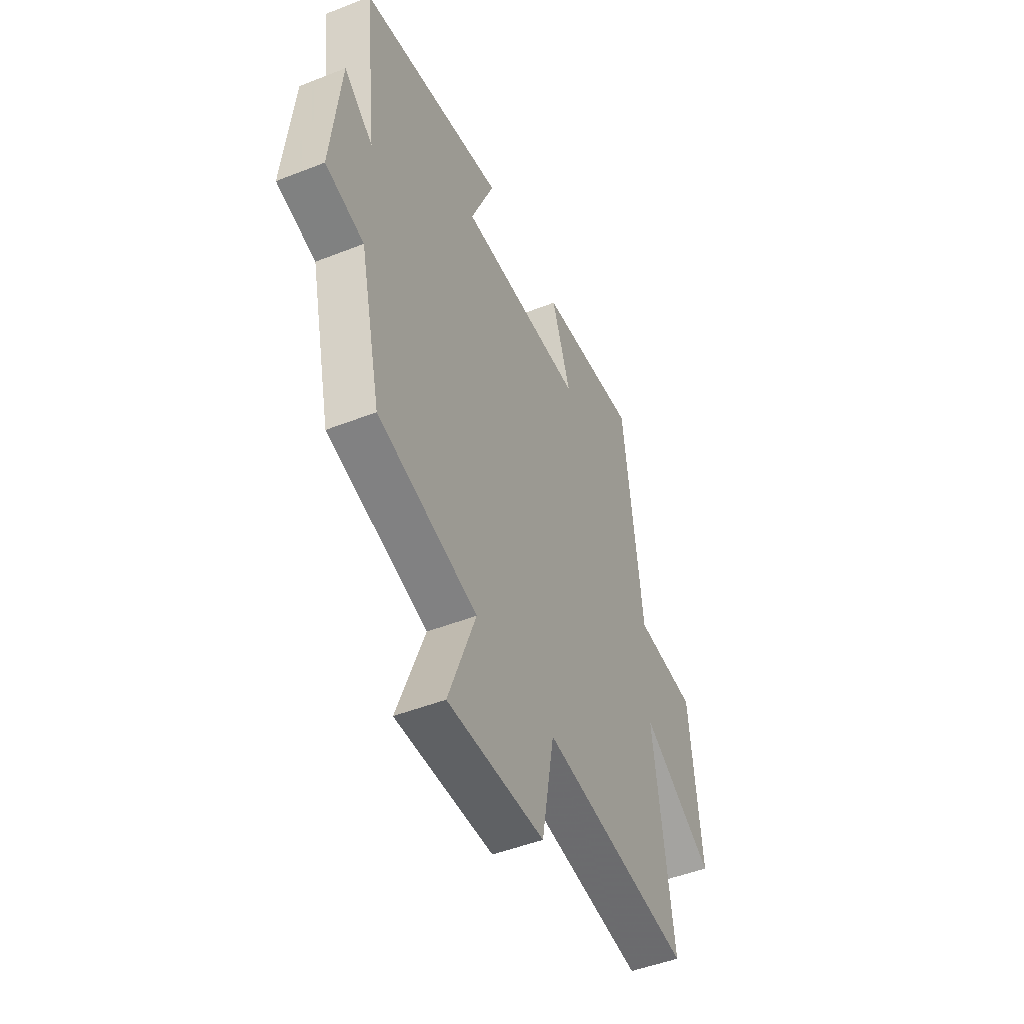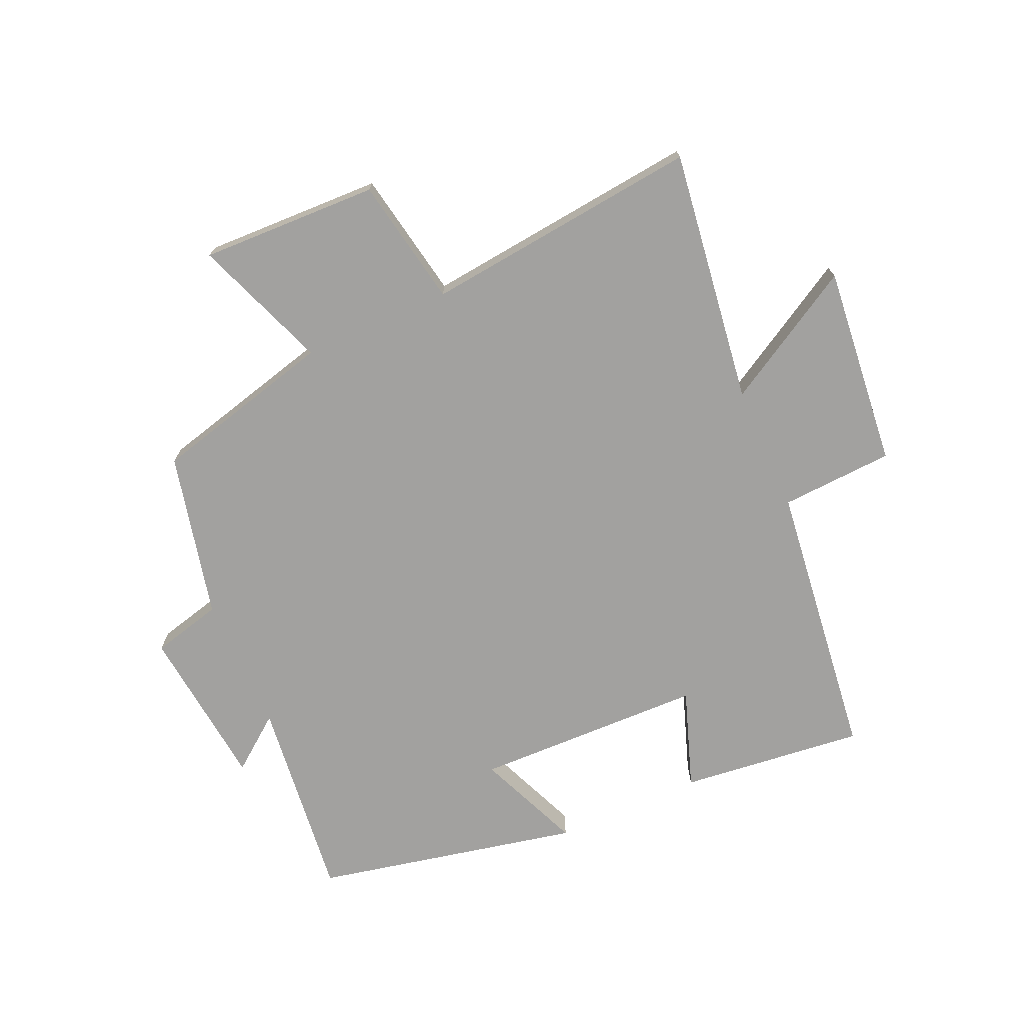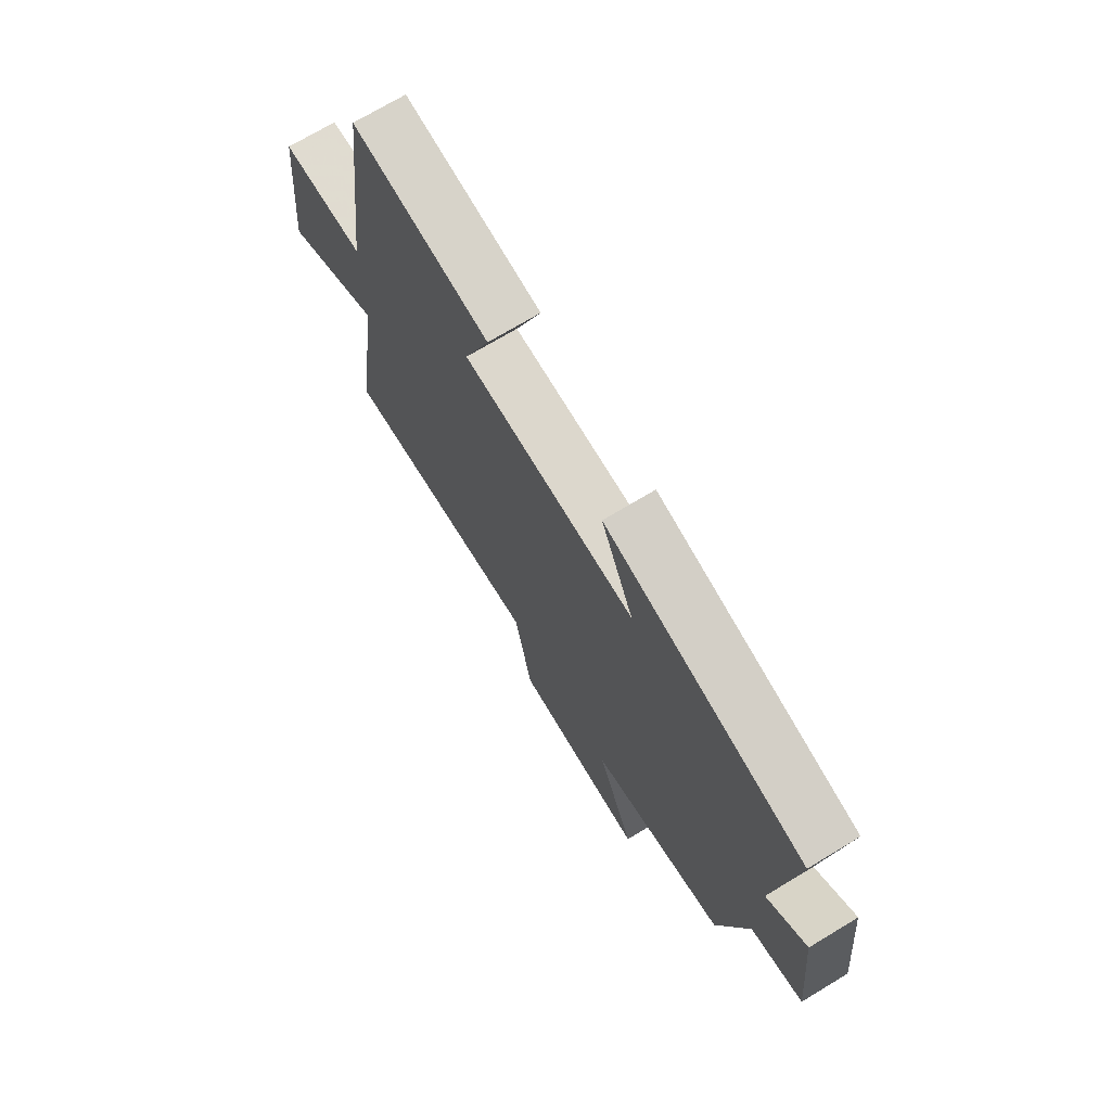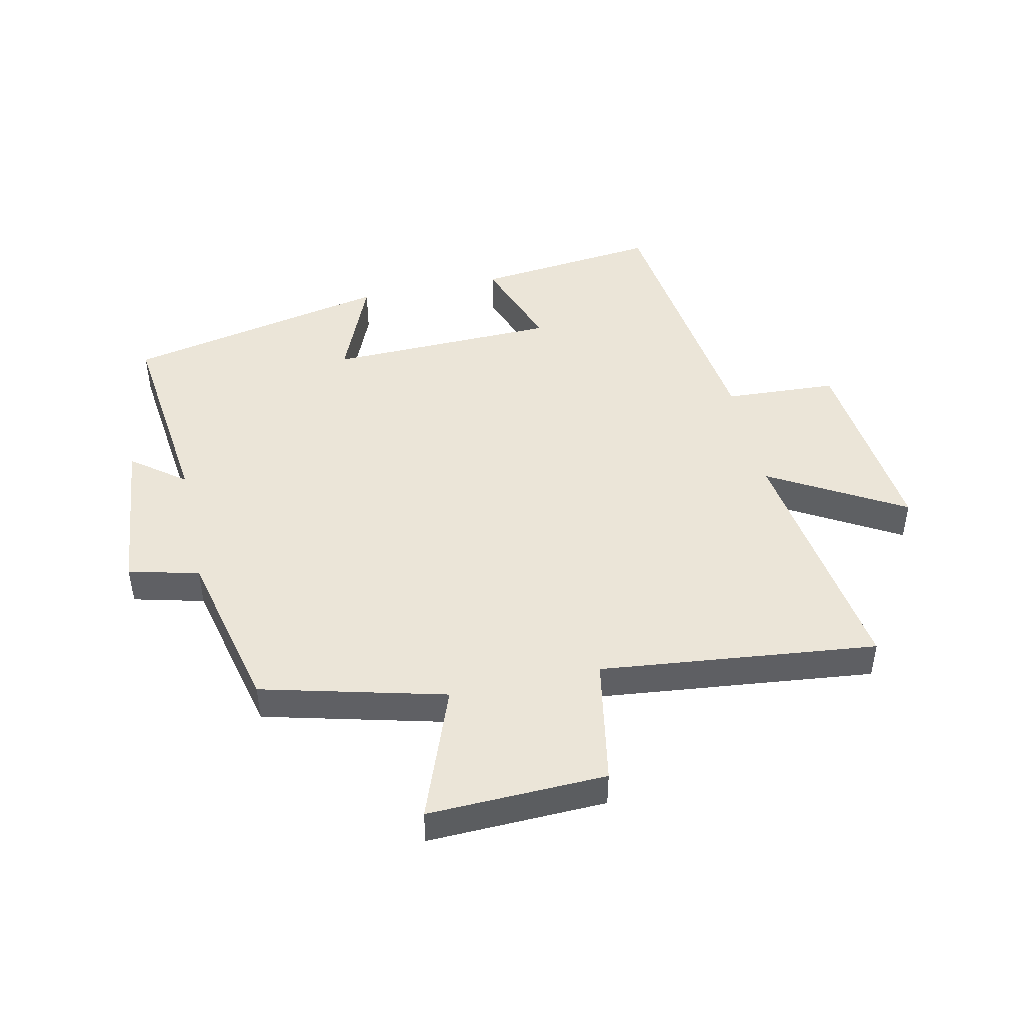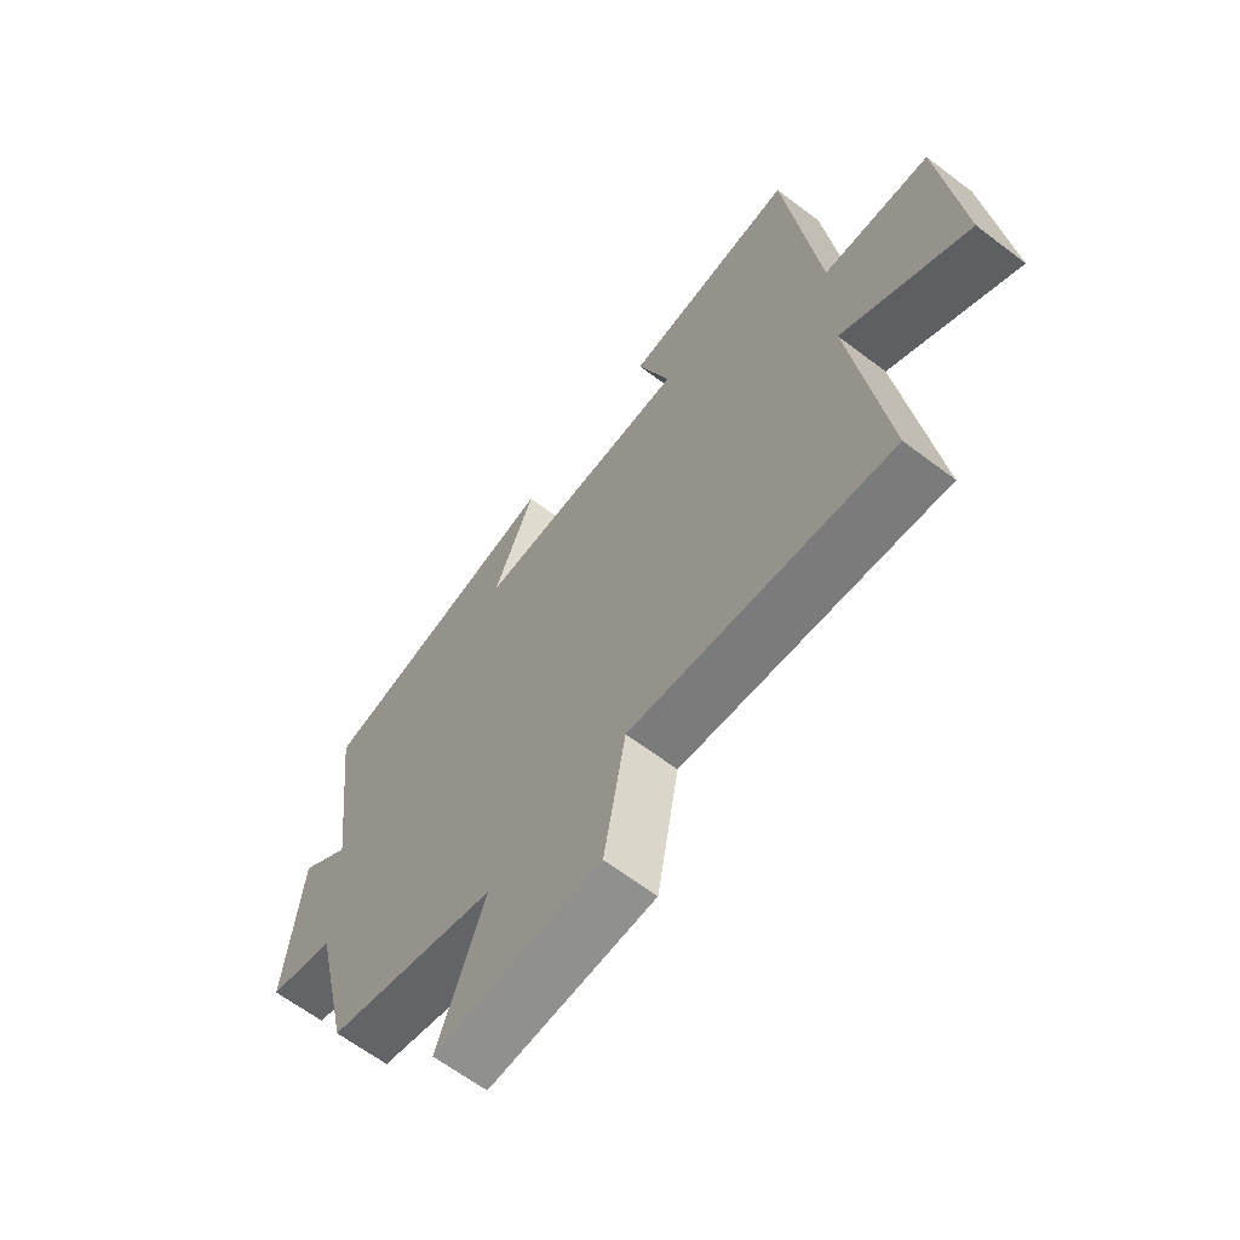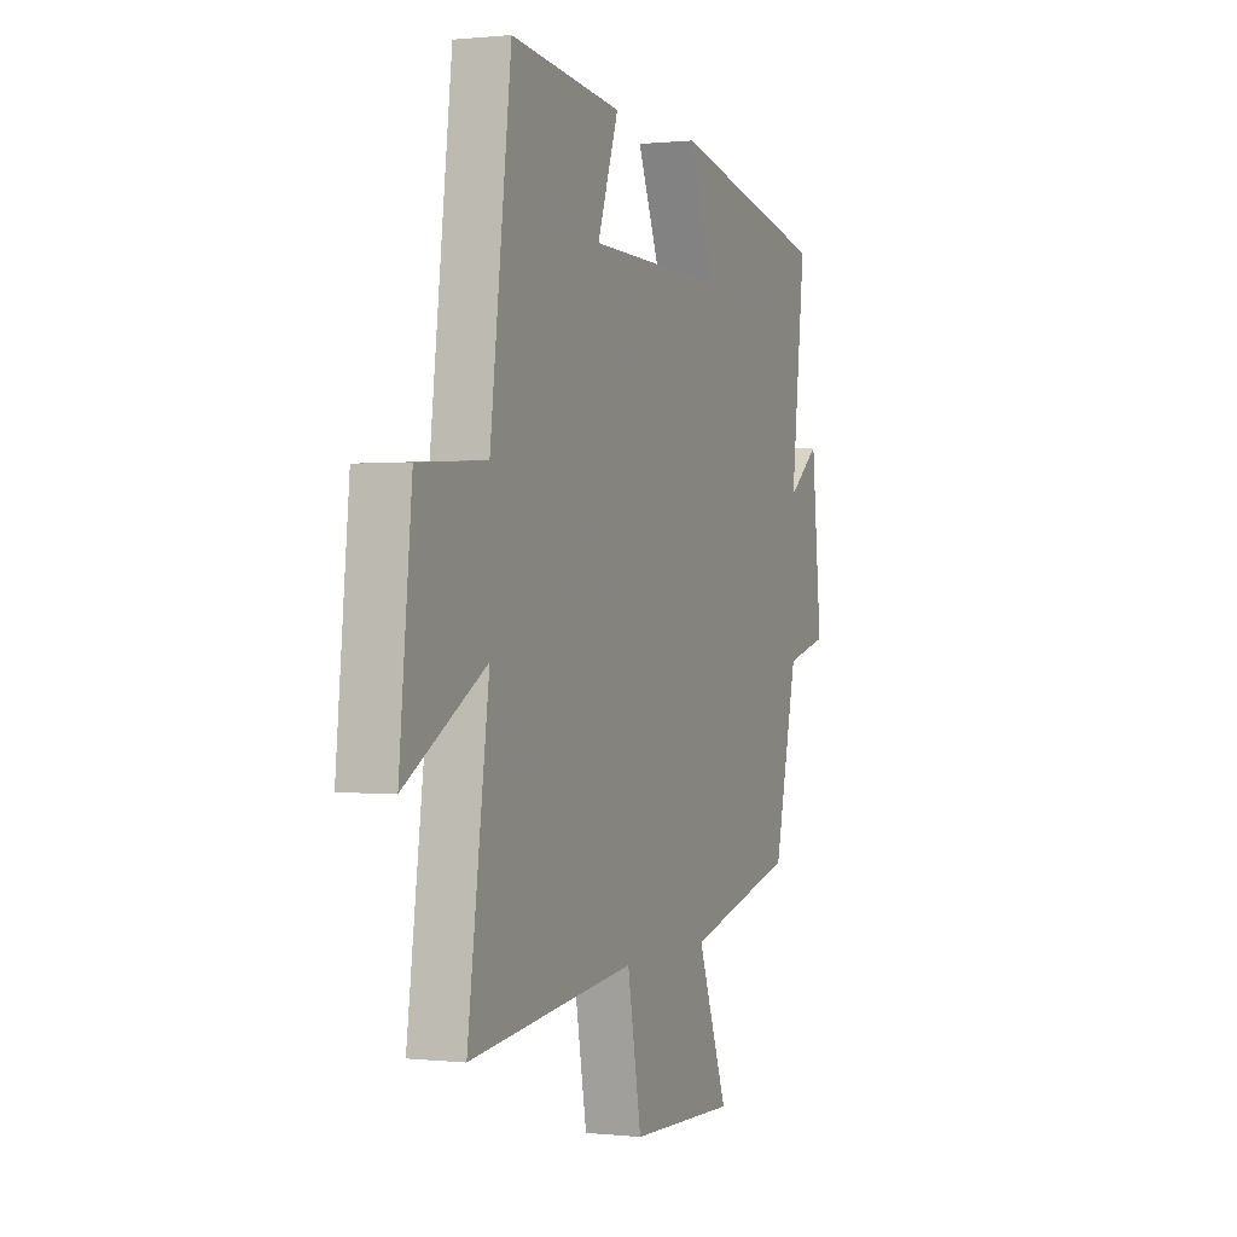
<metadata>
{"format":"obj","ext":"obj","renderer":"f3d","projection":"perspective","resolution":1024,"background":"white","views":[{"elev":-48.1,"azim":113.8,"up":"+Z"},{"elev":-72.2,"azim":-155.9,"up":"+Y"},{"elev":71.9,"azim":58.9,"up":"+Z"},{"elev":45.8,"azim":167.7,"up":"+Y"},{"elev":-63.8,"azim":-127.5,"up":"+Z"},{"elev":0.4,"azim":-68.0,"up":"+Z"}]}
</metadata>
<code>
v 0.437 0.07 -0.424
v 0.139 0.07 -0.5
v 0.221 0.07 -0.719
v -0.069 0.07 -0.709
v -0.107 0.07 -0.5
v -0.558 0.07 -0.549
v -0.5 0.07 -0.135
v -0.718 0.07 -0.261
v -0.684 0.07 0.067
v -0.5 0.07 0.077
v -0.443 0.07 0.534
v -0.142 0.07 0.5
v -0.199 0.07 0.339
v 0.177 0.07 0.329
v 0.106 0.07 0.5
v 0.539 0.07 0.407
v 0.5 0.07 0.074
v 0.587 0.07 0.141
v 0.615 0.07 -0.125
v 0.5 0.07 -0.154
v 0.437 0 -0.424
v 0.139 0 -0.5
v 0.221 0 -0.719
v -0.069 0 -0.709
v -0.107 0 -0.5
v -0.558 0 -0.549
v -0.5 0 -0.135
v -0.718 0 -0.261
v -0.684 0 0.067
v -0.5 0 0.077
v -0.443 0 0.534
v -0.142 0 0.5
v -0.199 0 0.339
v 0.177 0 0.329
v 0.106 0 0.5
v 0.539 0 0.407
v 0.5 0 0.074
v 0.587 0 0.141
v 0.615 0 -0.125
v 0.5 0 -0.154
f 17 18 19 20
f 17 20 1 2
f 14 15 16 17
f 13 14 17 2
f 10 11 12 13
f 10 13 2 3
f 7 8 9 10
f 7 10 3
f 5 6 7
f 5 7 3
f 3 4 5
f 40 39 38 37
f 22 21 40 37
f 37 36 35 34
f 22 37 34 33
f 33 32 31 30
f 23 22 33 30
f 30 29 28 27
f 23 30 27
f 27 26 25
f 23 27 25
f 25 24 23
f 1 21 22 2
f 2 22 23 3
f 3 23 24 4
f 4 24 25 5
f 5 25 26 6
f 6 26 27 7
f 7 27 28 8
f 8 28 29 9
f 9 29 30 10
f 10 30 31 11
f 11 31 32 12
f 12 32 33 13
f 13 33 34 14
f 14 34 35 15
f 15 35 36 16
f 16 36 37 17
f 17 37 38 18
f 18 38 39 19
f 19 39 40 20
f 20 40 21 1

</code>
